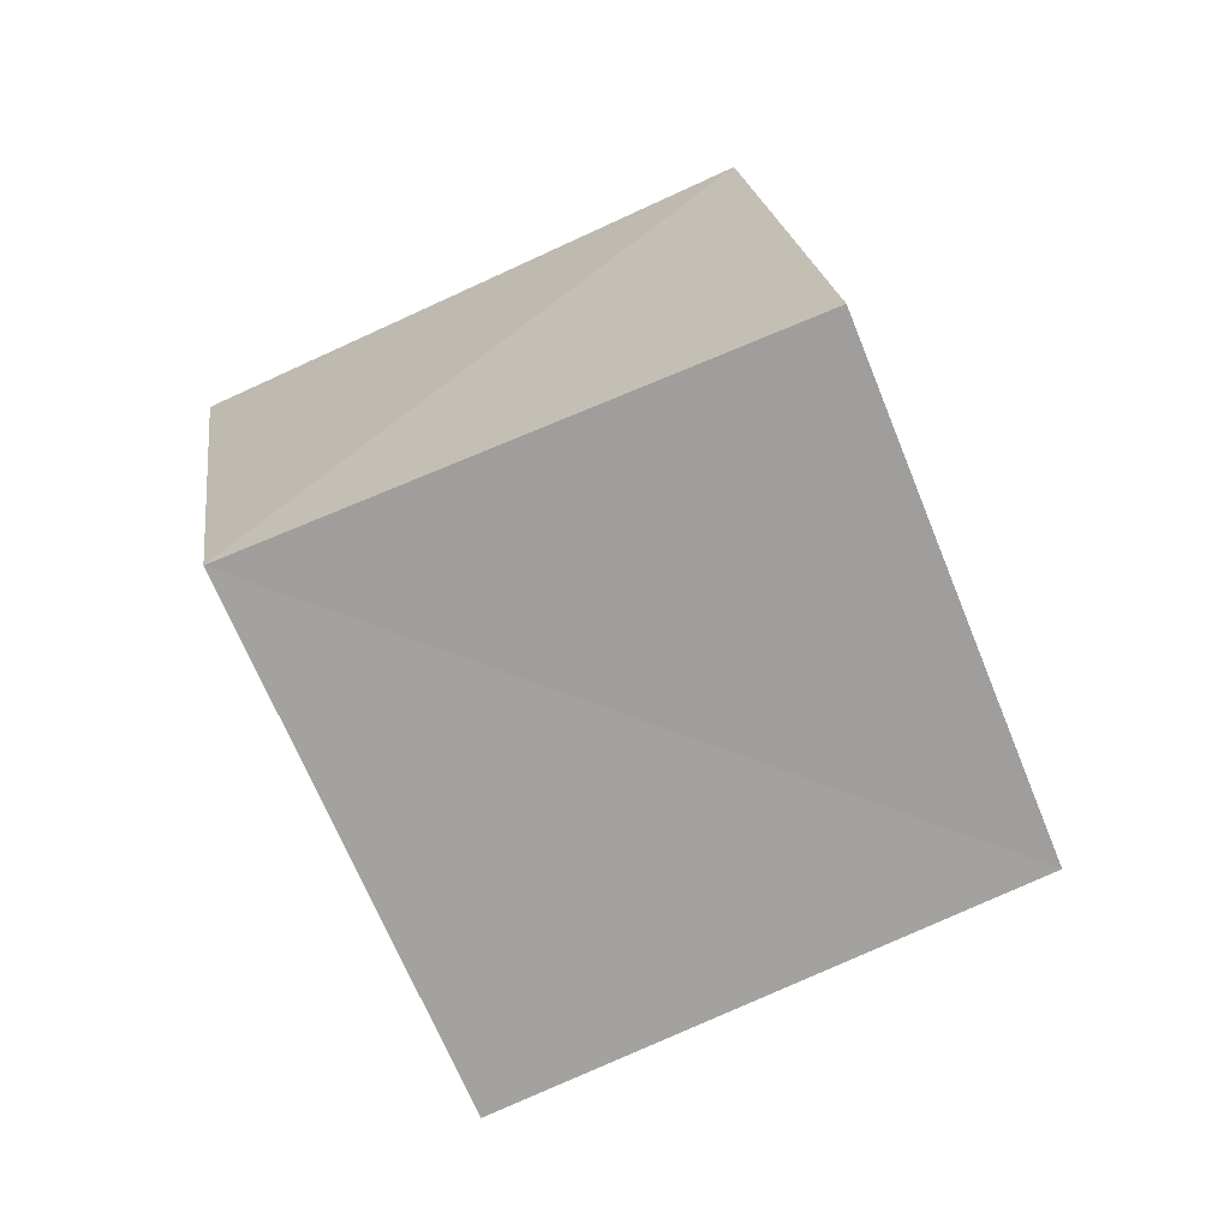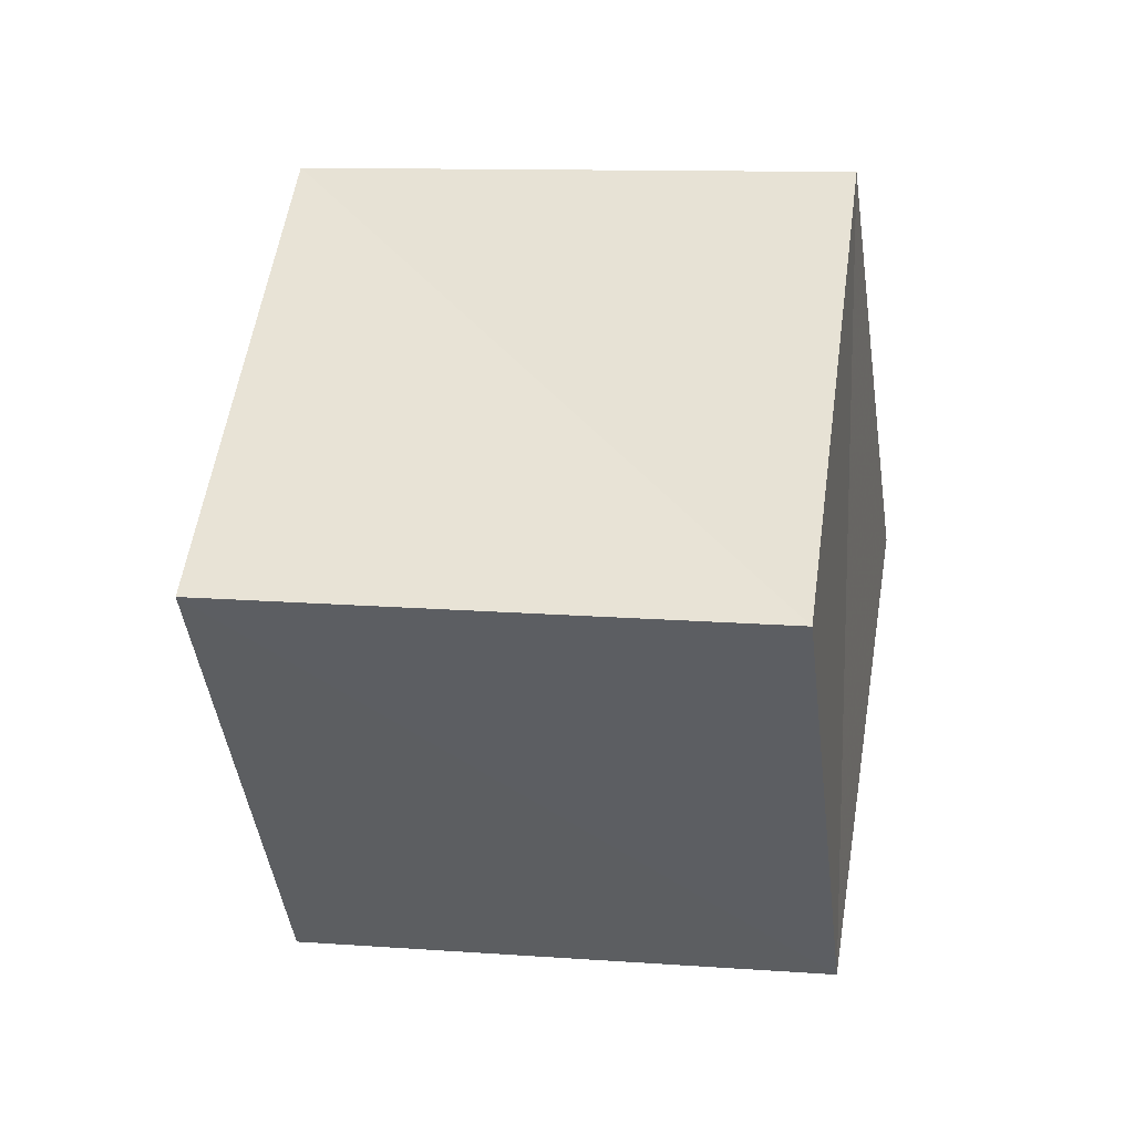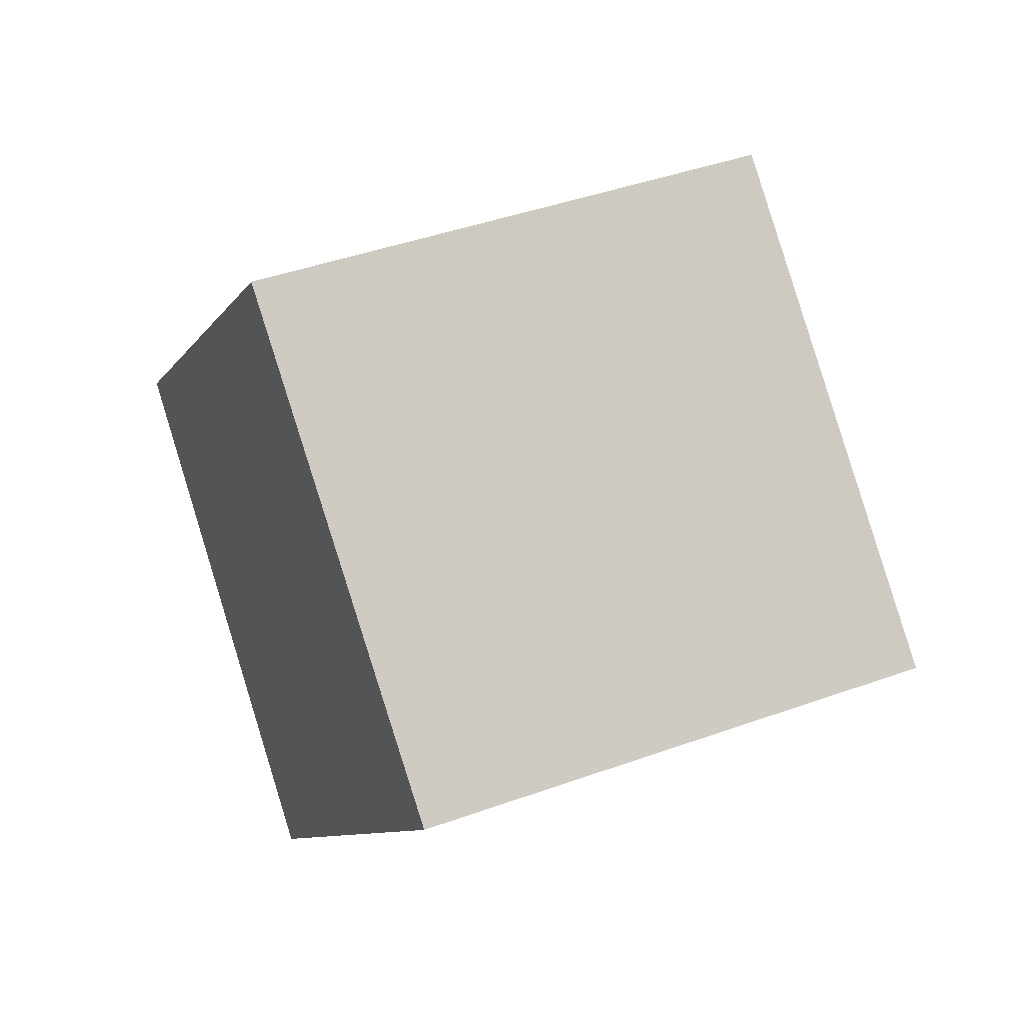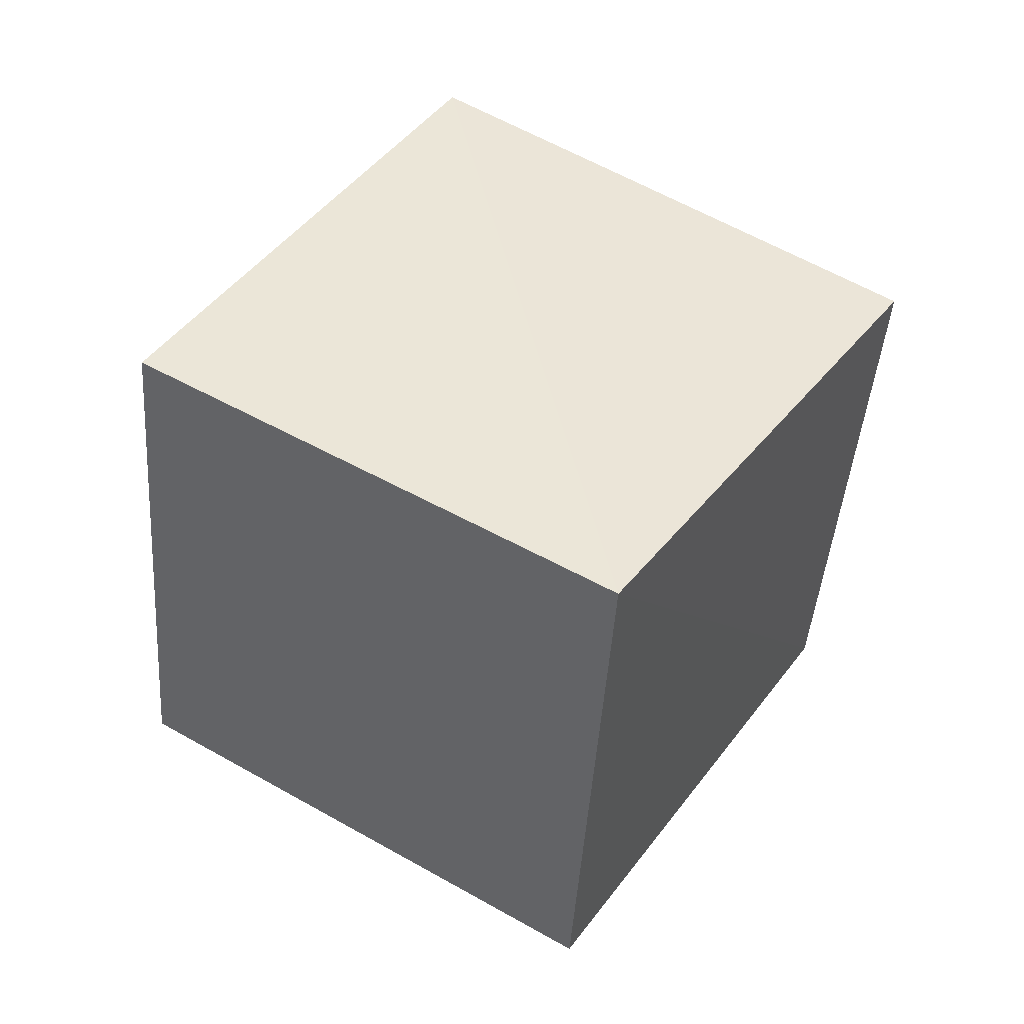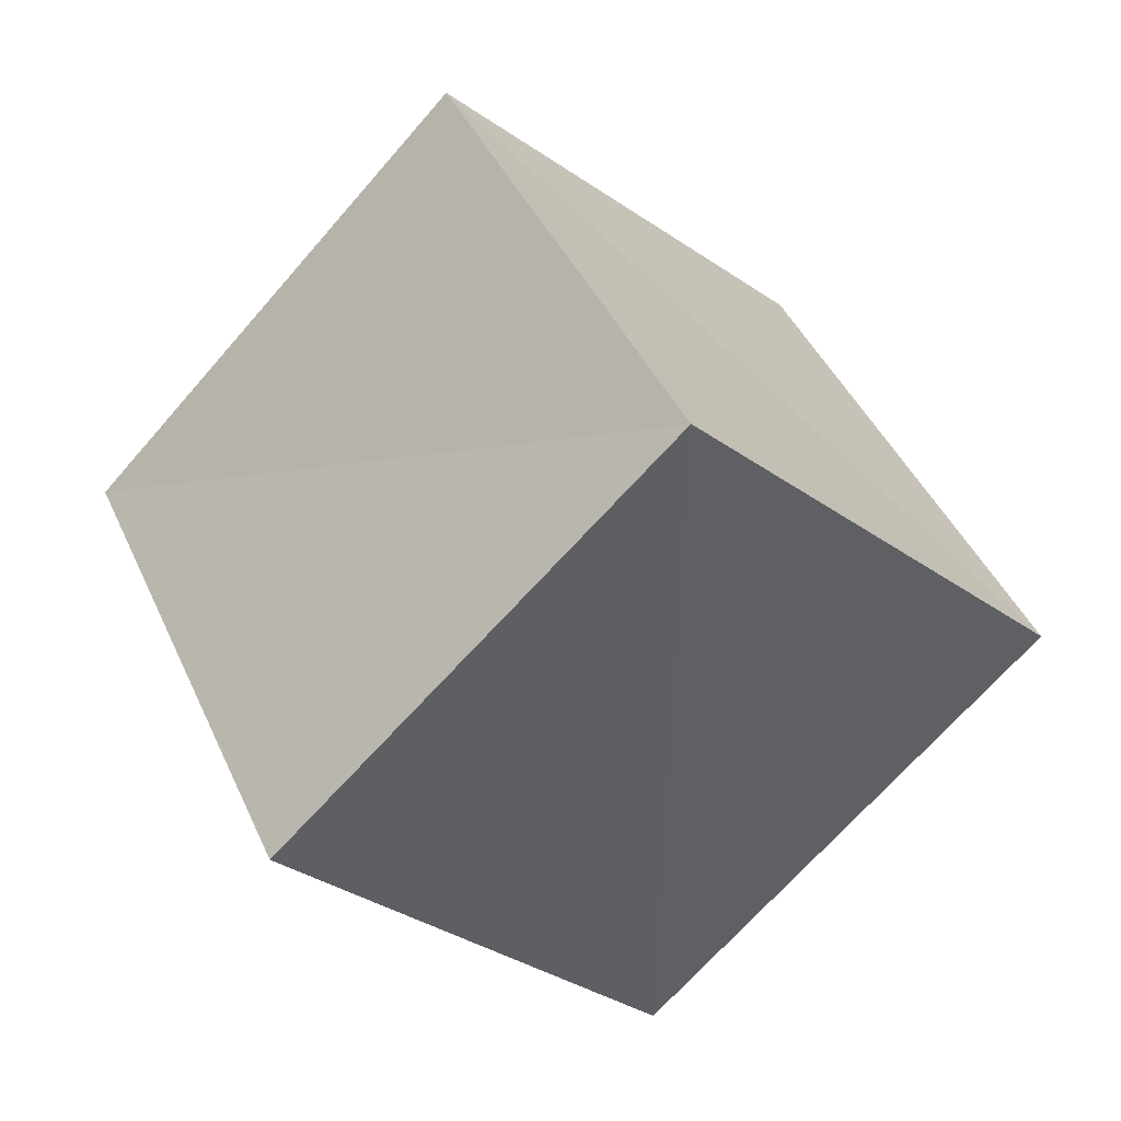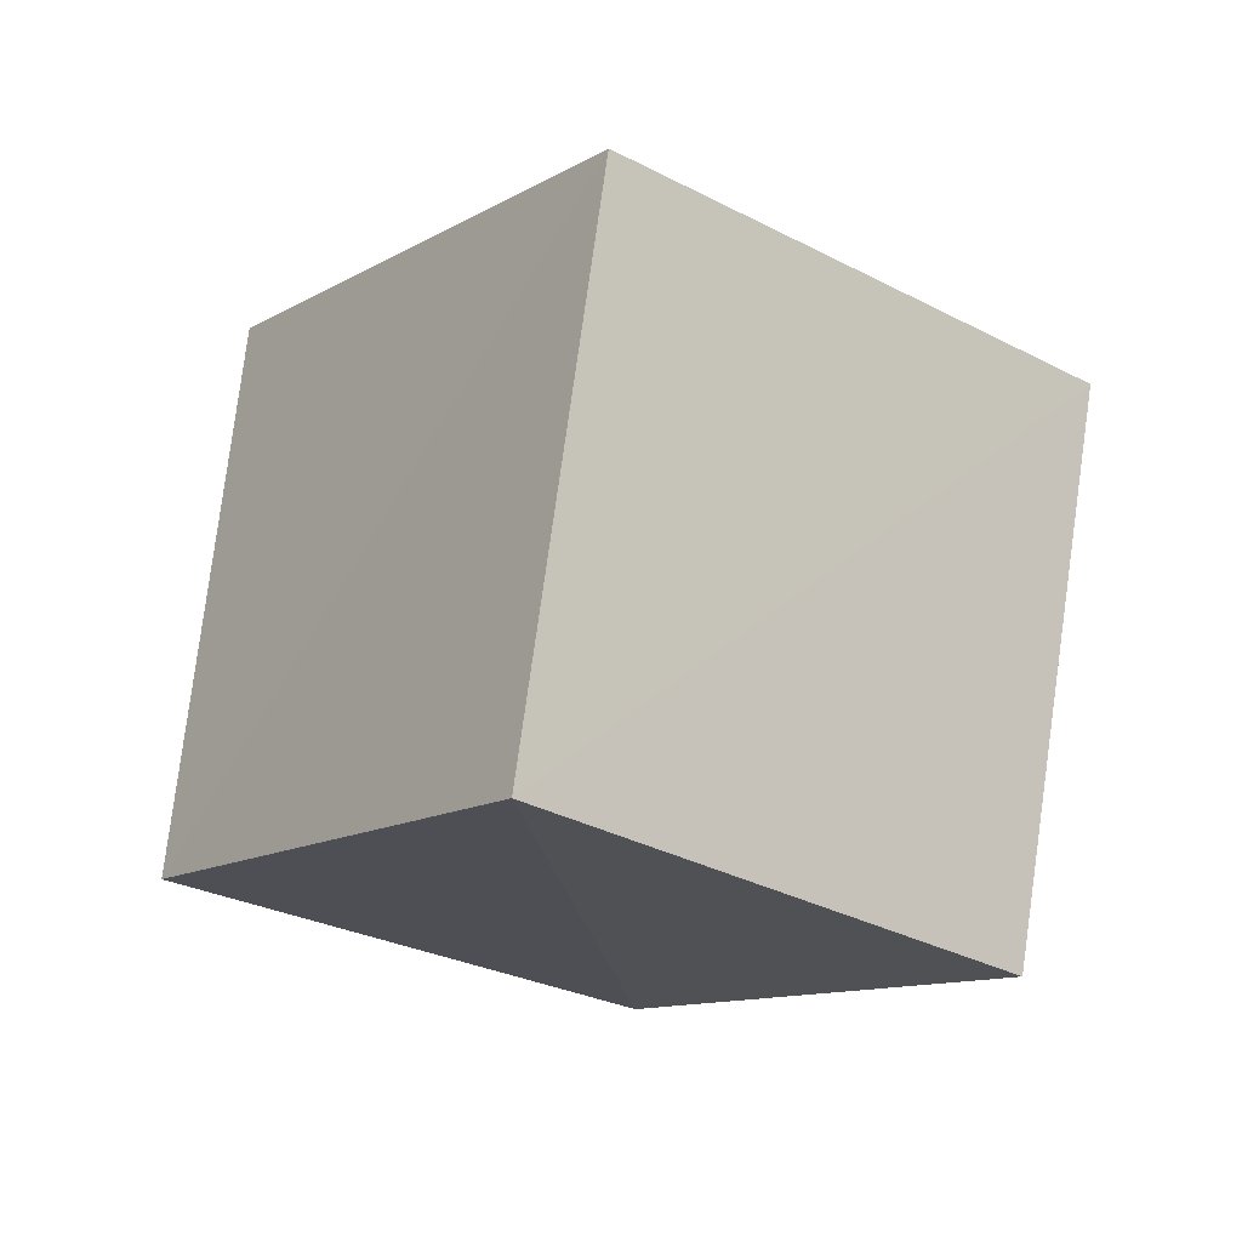
<metadata>
{"format":"obj","ext":"obj","renderer":"f3d","projection":"perspective","resolution":1024,"background":"white","views":[{"elev":-1.3,"azim":159.3,"up":"+Z"},{"elev":-60.9,"azim":123.4,"up":"+Y"},{"elev":-18.8,"azim":-167.7,"up":"+Y"},{"elev":13.3,"azim":103.0,"up":"+Z"},{"elev":-41.0,"azim":-109.2,"up":"+Y"},{"elev":12.5,"azim":-53.9,"up":"+Z"}]}
</metadata>
<code>
v  2.279  1.862  1.637
v  2.052  0.9387  1.955
v  1.198  1.304  2.375
v  1.415  2.236  2.016
v  1.79  1.681  0.7811
v  1.547  0.76  1.097
v  0.7129  1.114  1.517
v  0.949  2.03  1.174
f 3 1 2
f 5 7 6
f 1 3 4
f 1 6 2
f 7 5 8
f 2 7 3
f 6 1 5
f 3 8 4
f 7 2 6
f 1 8 5
f 8 3 7
f 8 1 4

</code>
